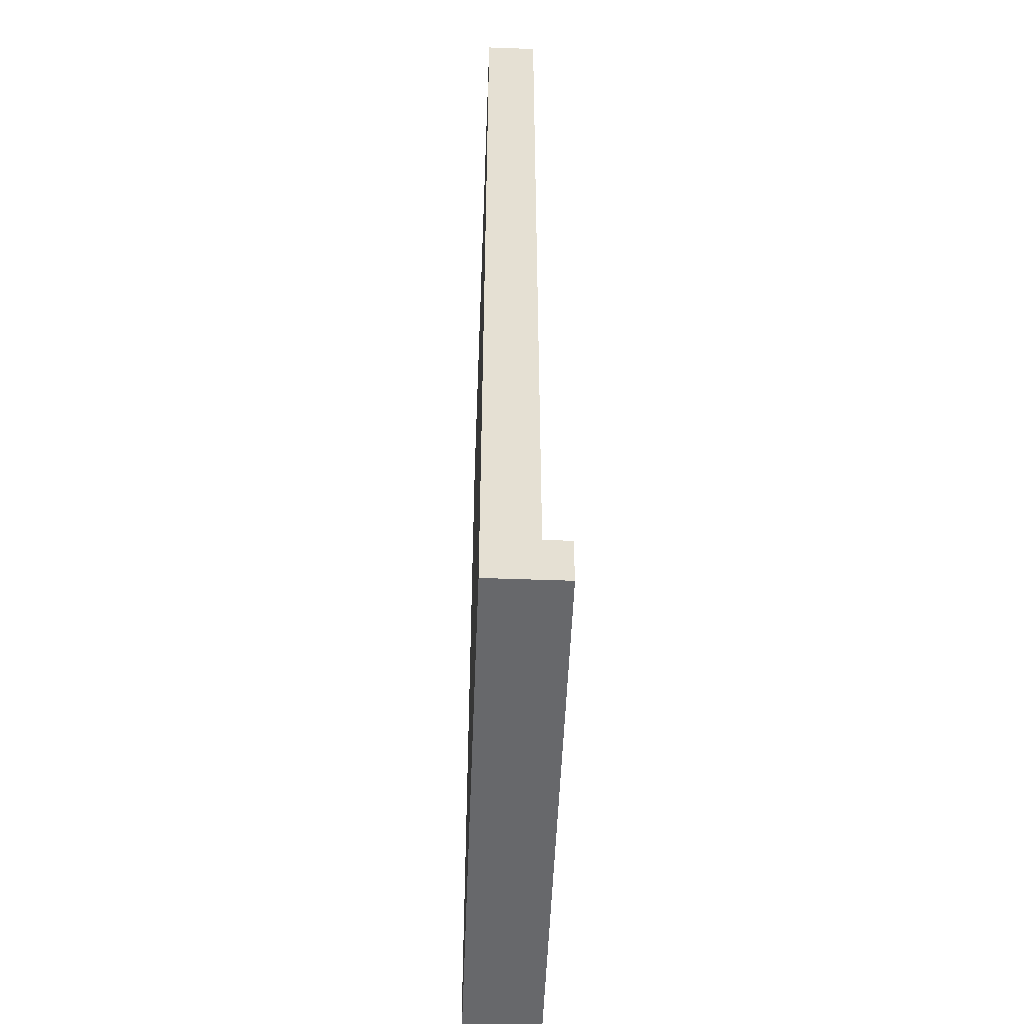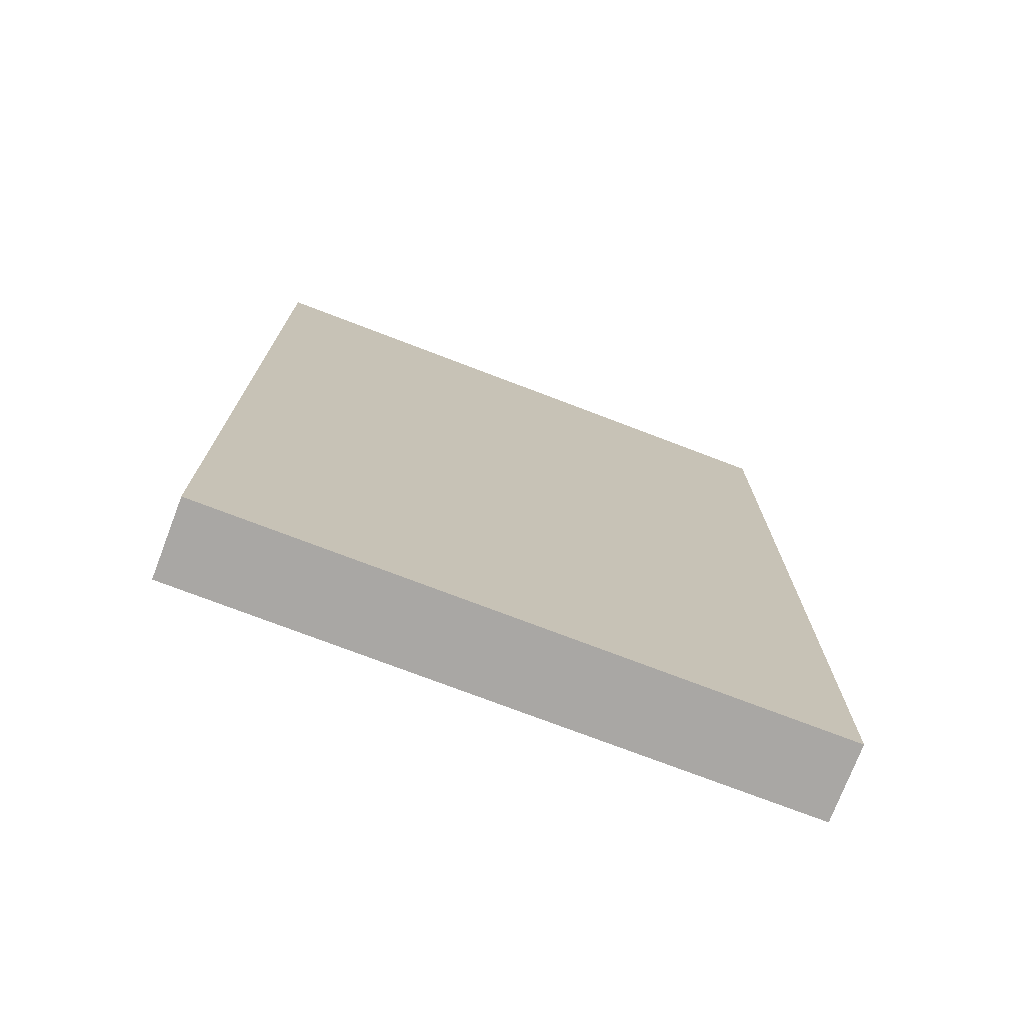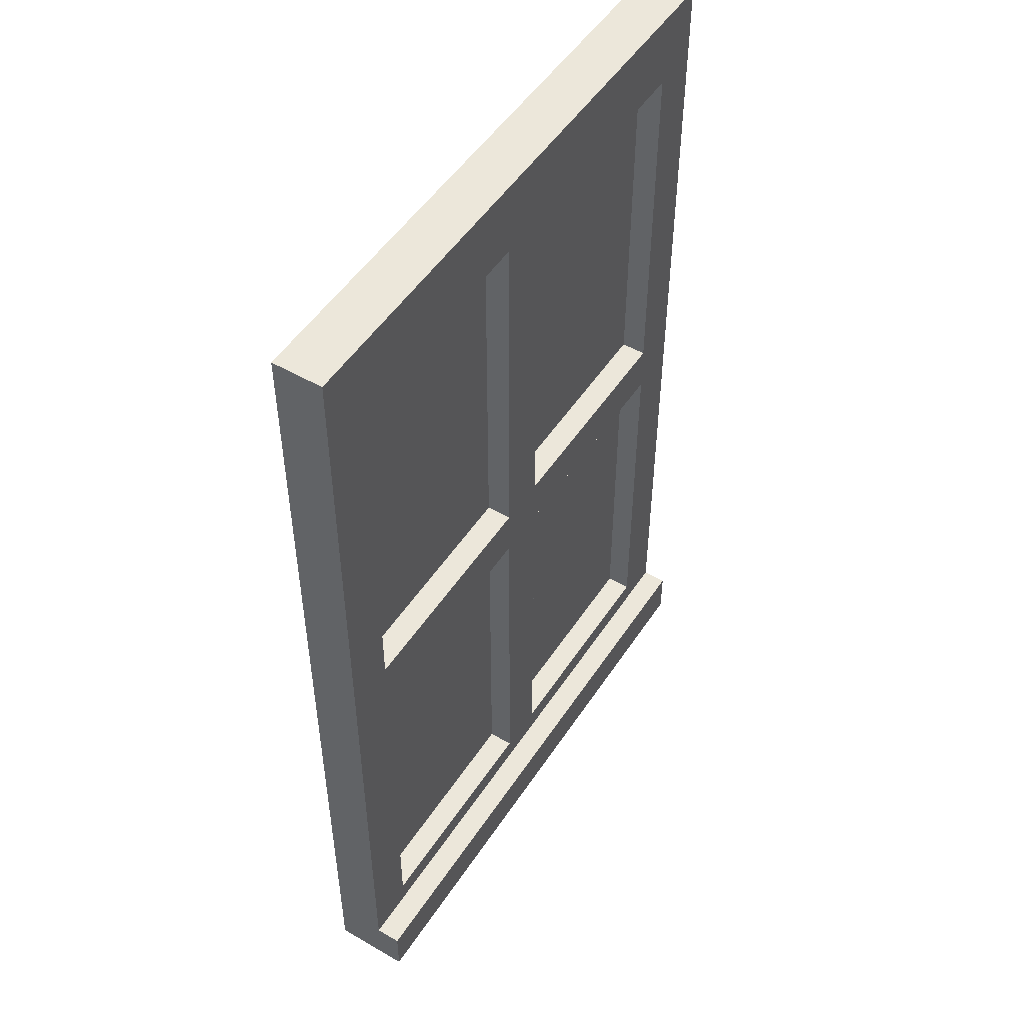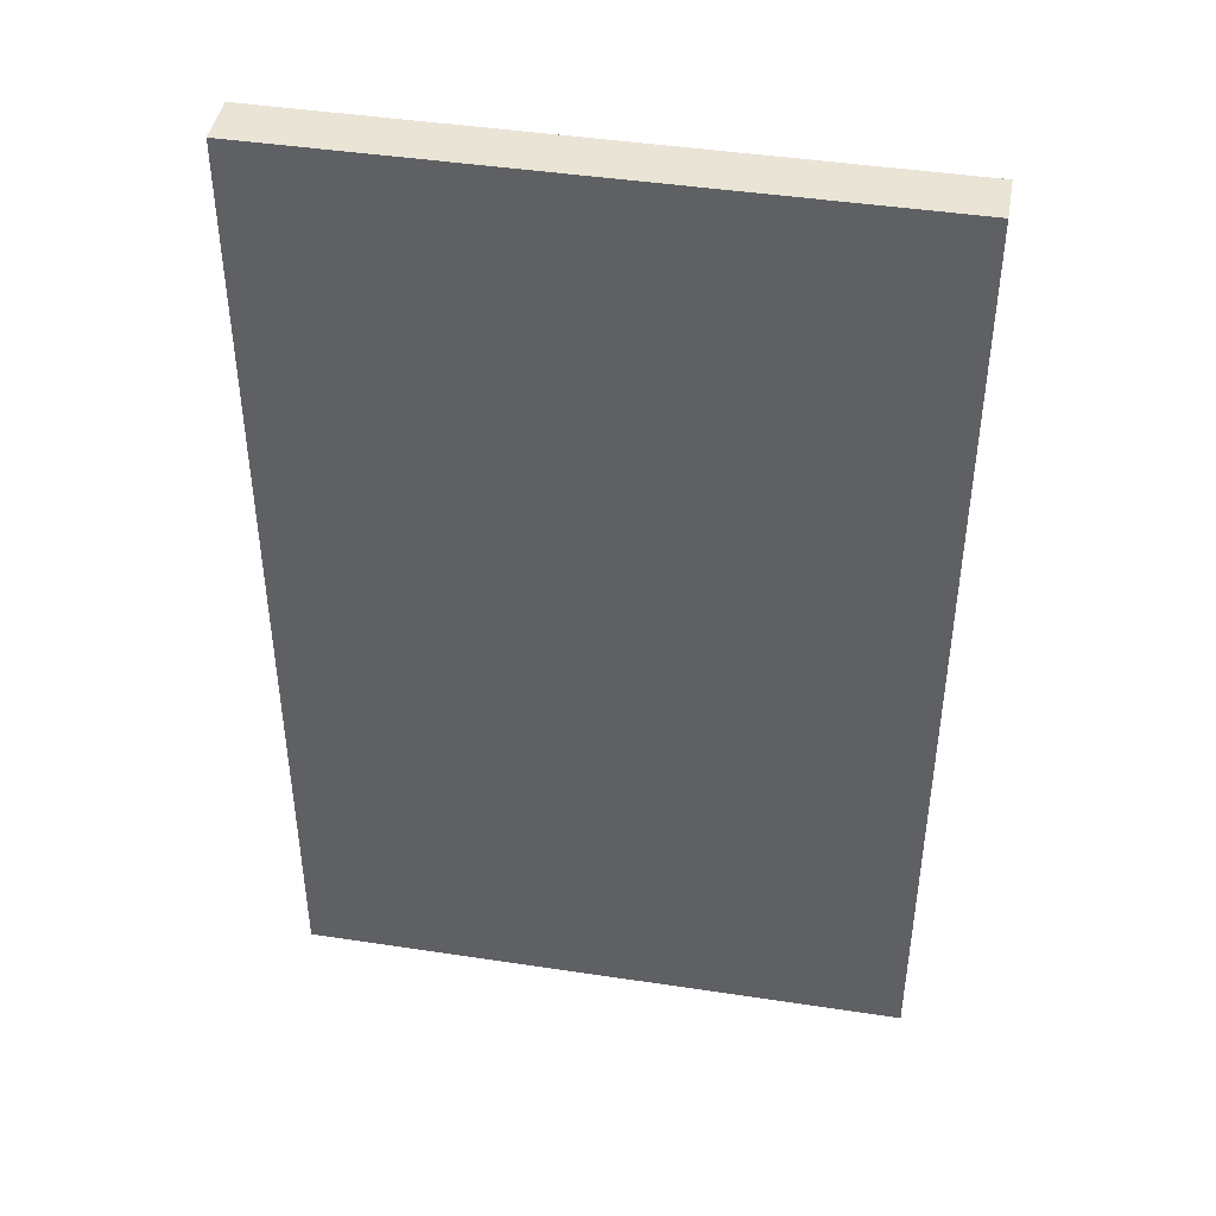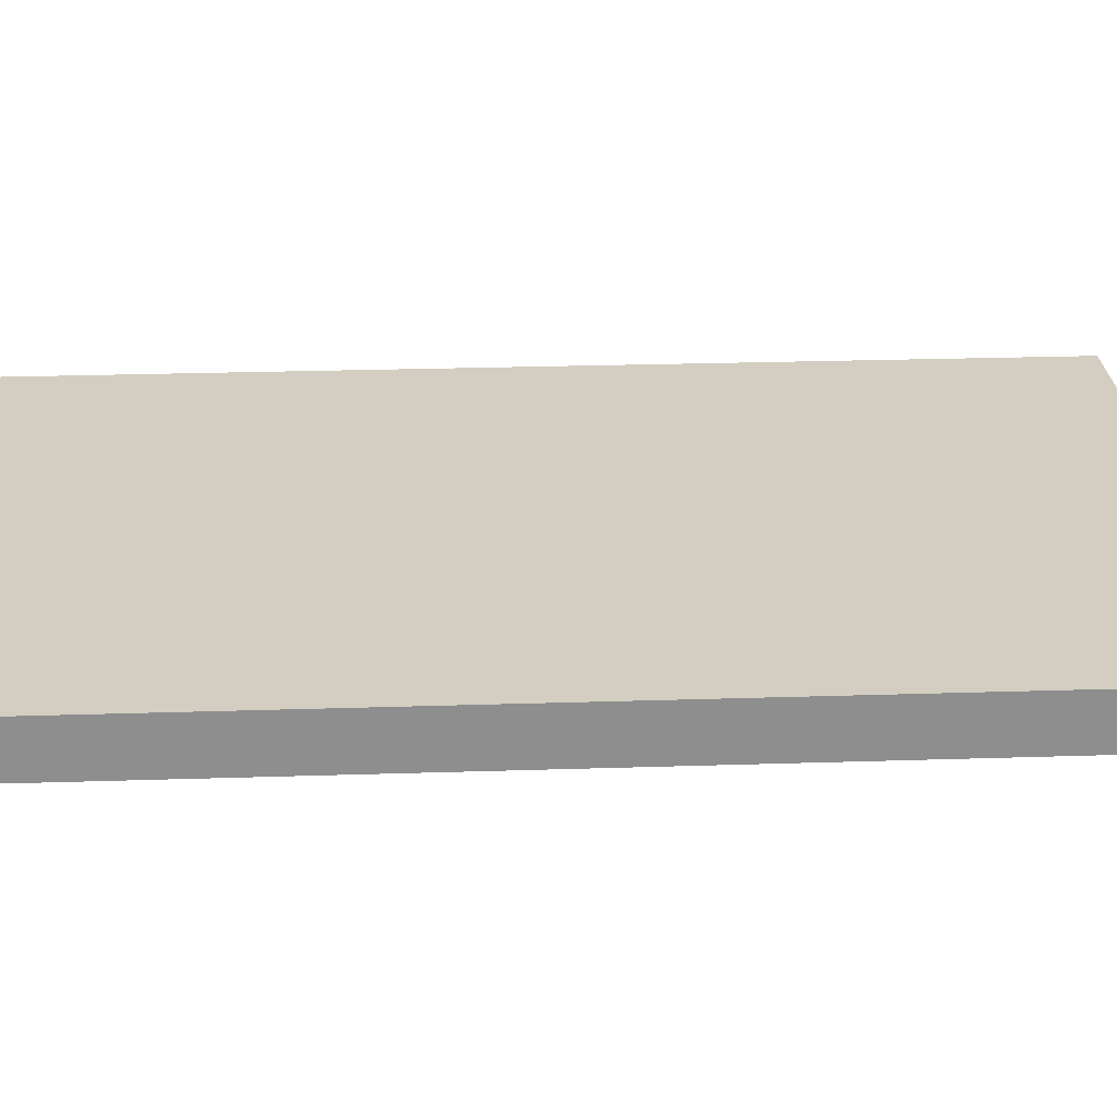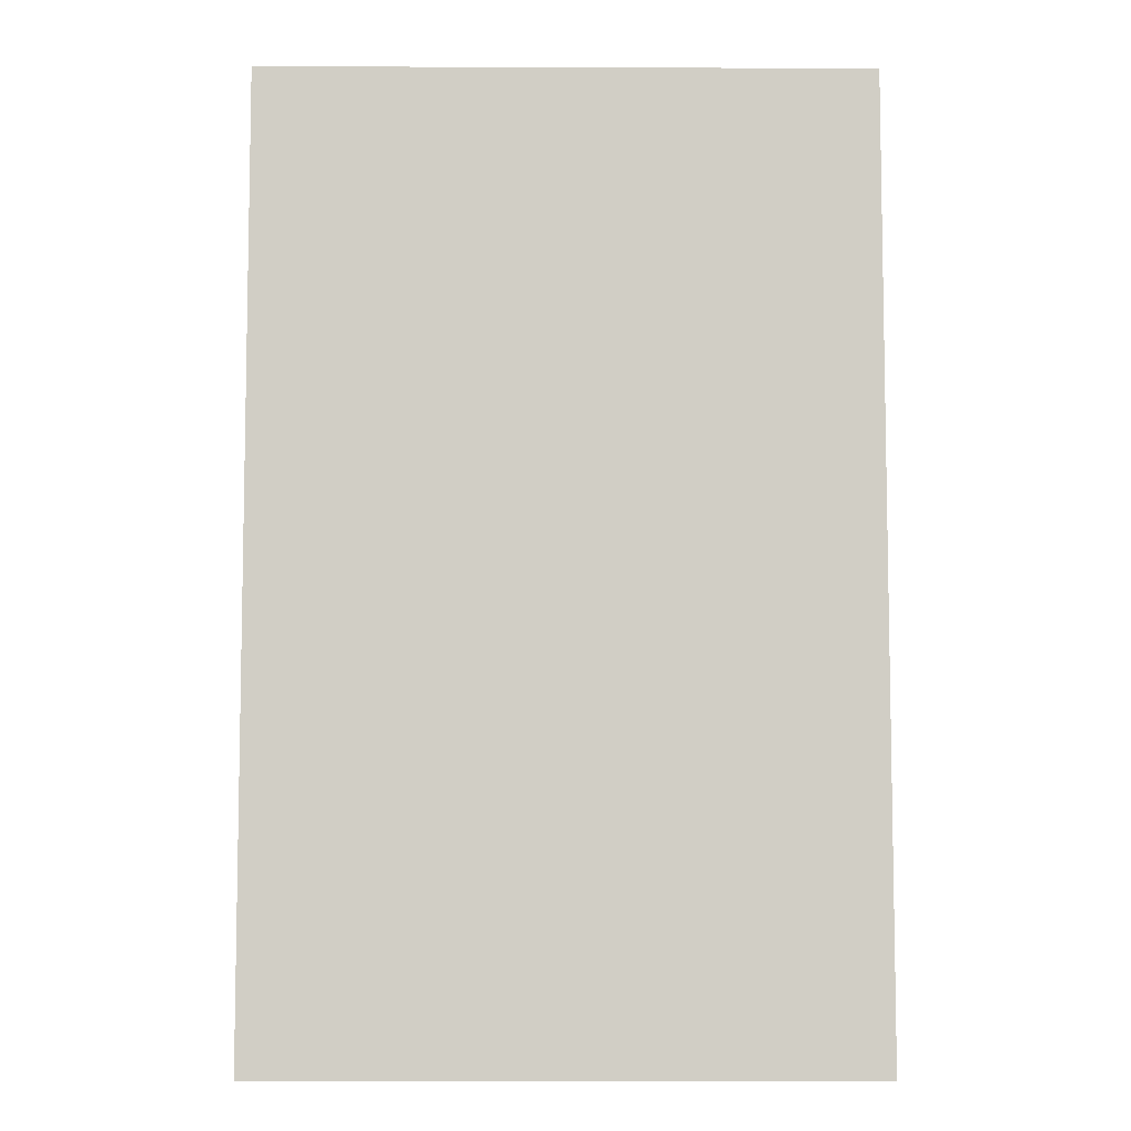
<metadata>
{"format":"obj","ext":"obj","renderer":"f3d","projection":"perspective","resolution":1024,"background":"white","views":[{"elev":-52.4,"azim":87.8,"up":"+Y"},{"elev":-74.8,"azim":-20.9,"up":"+Y"},{"elev":50.8,"azim":122.3,"up":"+Y"},{"elev":43.8,"azim":10.1,"up":"+Y"},{"elev":25.3,"azim":87.0,"up":"+Z"},{"elev":-7.1,"azim":-0.6,"up":"+Y"}]}
</metadata>
<code>
g janela_quadrada_2
v -11.5 33 36.5
v -11.5 33 33.5
v -11.5 35 34.5
v -11.5 35 33.5
v -11.5 71 36.5
v -11.5 71 34.5
v -0.5 36 35.5
v -0.5 36 34.5
v -0.5 51 35.5
v -0.5 51 34.5
v -0.5 53 35.5
v -0.5 53 34.5
v -0.5 68 35.5
v -0.5 68 34.5
v 10.5 36 35.5
v 10.5 36 34.5
v 10.5 51 35.5
v 10.5 51 34.5
v 10.5 53 35.5
v 10.5 53 34.5
v 10.5 68 35.5
v 10.5 68 34.5
v -9.5 36 35.5
v -9.5 36 34.5
v -9.5 51 35.5
v -9.5 51 34.5
v -9.5 53 35.5
v -9.5 53 34.5
v -9.5 68 35.5
v -9.5 68 34.5
v 1.5 36 35.5
v 1.5 36 34.5
v 1.5 51 35.5
v 1.5 51 34.5
v 1.5 53 35.5
v 1.5 53 34.5
v 1.5 68 35.5
v 1.5 68 34.5
v 12.5 33 36.5
v 12.5 33 33.5
v 12.5 35 34.5
v 12.5 35 33.5
v 12.5 71 36.5
v 12.5 71 34.5
v -11.5 33 36.5
v -11.5 71 36.5
v -9.5 36 36.5
v -9.5 68 36.5
v -0.5 36 36.5
v -0.5 68 36.5
v 1.5 36 36.5
v 1.5 68 36.5
v 10.5 36 36.5
v 10.5 68 36.5
v 12.5 33 36.5
v 12.5 71 36.5
v -9.5 36 35.5
v -9.5 51 35.5
v -9.5 53 35.5
v -9.5 68 35.5
v -0.5 36 35.5
v -0.5 51 35.5
v -0.5 53 35.5
v -0.5 68 35.5
v 1.5 36 35.5
v 1.5 51 35.5
v 1.5 53 35.5
v 1.5 68 35.5
v 10.5 36 35.5
v 10.5 51 35.5
v 10.5 53 35.5
v 10.5 68 35.5
v -11.5 35 34.5
v -11.5 71 34.5
v -9.5 36 34.5
v -9.5 51 34.5
v -9.5 53 34.5
v -9.5 68 34.5
v -0.5 36 34.5
v -0.5 51 34.5
v -0.5 53 34.5
v -0.5 68 34.5
v 1.5 36 34.5
v 1.5 51 34.5
v 1.5 53 34.5
v 1.5 68 34.5
v 10.5 36 34.5
v 10.5 51 34.5
v 10.5 53 34.5
v 10.5 68 34.5
v 12.5 35 34.5
v 12.5 71 34.5
v -11.5 33 33.5
v -11.5 35 33.5
v 12.5 33 33.5
v 12.5 35 33.5
v -11.5 33 36.5
v 12.5 33 36.5
v -11.5 33 33.5
v 12.5 33 33.5
v -9.5 51 35.5
v -0.5 51 35.5
v 1.5 51 35.5
v 10.5 51 35.5
v -9.5 51 34.5
v -0.5 51 34.5
v 1.5 51 34.5
v 10.5 51 34.5
v -9.5 68 35.5
v -0.5 68 35.5
v 1.5 68 35.5
v 10.5 68 35.5
v -9.5 68 34.5
v -0.5 68 34.5
v 1.5 68 34.5
v 10.5 68 34.5
v -11.5 35 34.5
v 12.5 35 34.5
v -11.5 35 33.5
v 12.5 35 33.5
v -9.5 36 35.5
v -0.5 36 35.5
v 1.5 36 35.5
v 10.5 36 35.5
v -9.5 36 34.5
v -0.5 36 34.5
v 1.5 36 34.5
v 10.5 36 34.5
v -9.5 53 35.5
v -0.5 53 35.5
v 1.5 53 35.5
v 10.5 53 35.5
v -9.5 53 34.5
v -0.5 53 34.5
v 1.5 53 34.5
v 10.5 53 34.5
v -11.5 71 36.5
v 12.5 71 36.5
v -11.5 71 34.5
v 12.5 71 34.5
f 3 2 1
f 4 2 3
f 5 3 1
f 6 3 5
f 9 8 7
f 10 8 9
f 13 12 11
f 14 12 13
f 17 16 15
f 18 16 17
f 21 20 19
f 22 20 21
f 23 24 25
f 25 24 26
f 27 28 29
f 29 28 30
f 31 32 33
f 33 32 34
f 35 36 37
f 37 36 38
f 39 40 41
f 41 40 42
f 39 41 43
f 43 41 44
f 47 46 45
f 48 46 47
f 49 47 45
f 49 48 47
f 50 46 48
f 50 48 49
f 51 49 45
f 51 50 49
f 52 46 50
f 52 50 51
f 53 51 45
f 53 52 51
f 54 46 52
f 54 52 53
f 55 53 45
f 55 54 53
f 56 46 54
f 56 54 55
f 57 58 61
f 61 58 62
f 59 60 63
f 63 60 64
f 65 66 69
f 69 66 70
f 67 68 71
f 71 68 72
f 73 74 75
f 75 74 76
f 76 74 77
f 77 74 78
f 73 75 79
f 76 77 80
f 80 77 81
f 78 74 82
f 80 81 83
f 81 82 83
f 73 79 83
f 79 80 83
f 83 82 84
f 84 82 85
f 82 74 86
f 85 82 86
f 73 83 87
f 84 85 88
f 88 85 89
f 86 74 90
f 73 87 91
f 89 90 91
f 88 89 91
f 87 88 91
f 90 74 92
f 91 90 92
f 93 94 95
f 95 94 96
f 99 98 97
f 100 98 99
f 105 102 101
f 106 102 105
f 107 104 103
f 108 104 107
f 113 110 109
f 114 110 113
f 115 112 111
f 116 112 115
f 117 118 119
f 119 118 120
f 121 122 125
f 125 122 126
f 123 124 127
f 127 124 128
f 129 130 133
f 133 130 134
f 131 132 135
f 135 132 136
f 137 138 139
f 139 138 140

</code>
